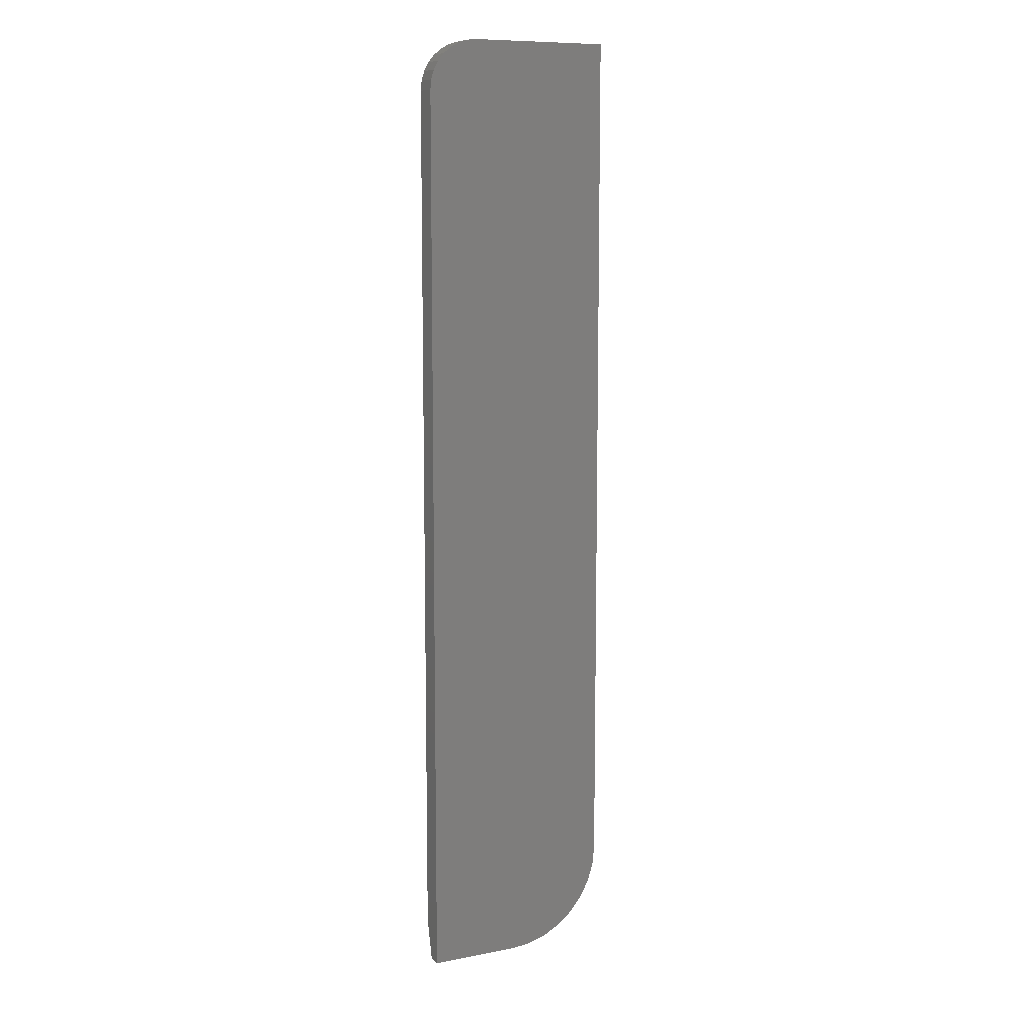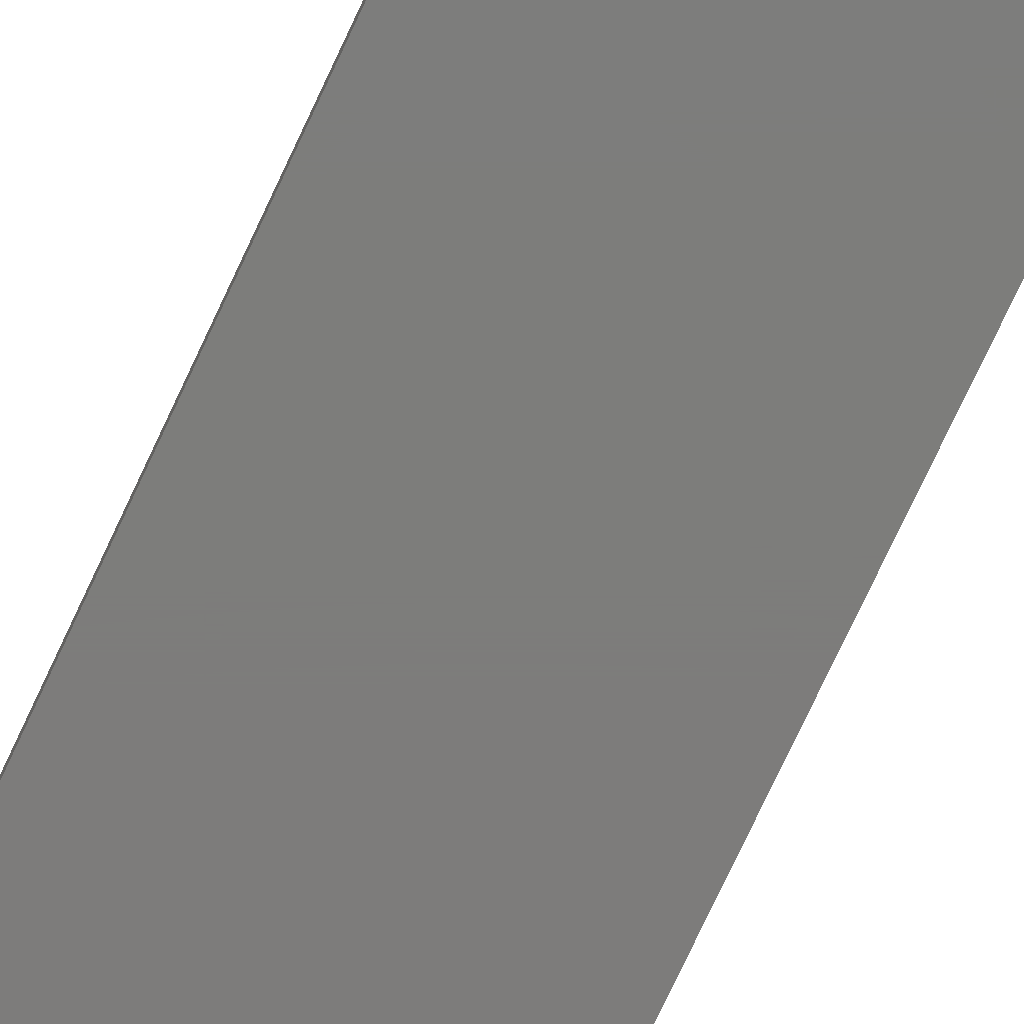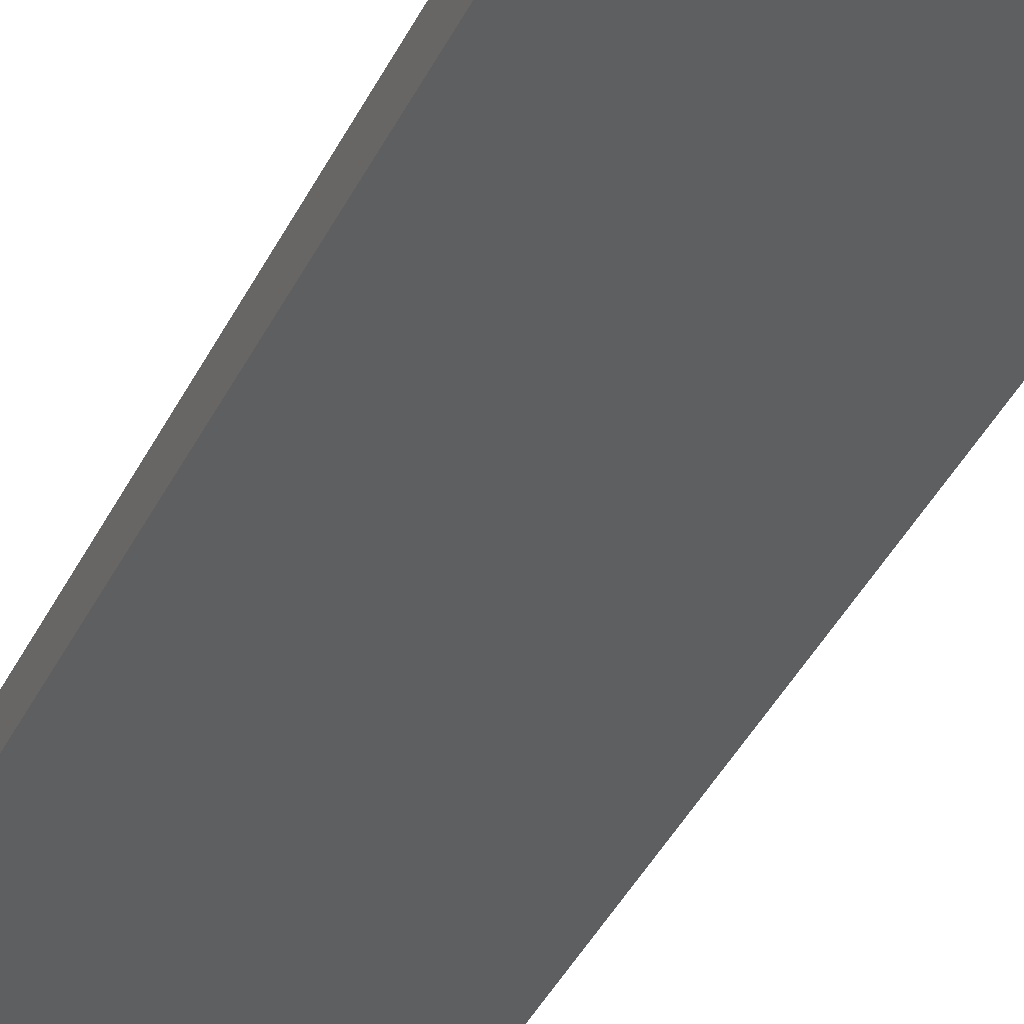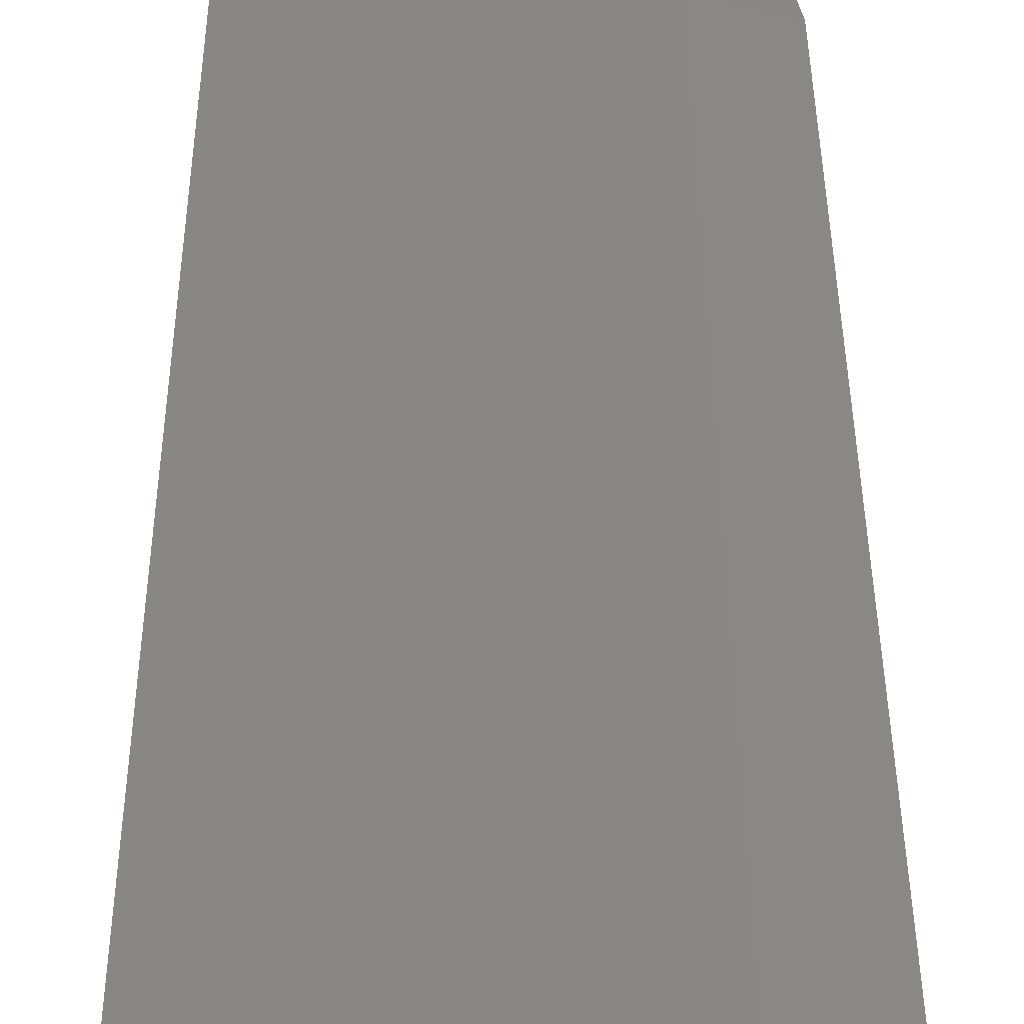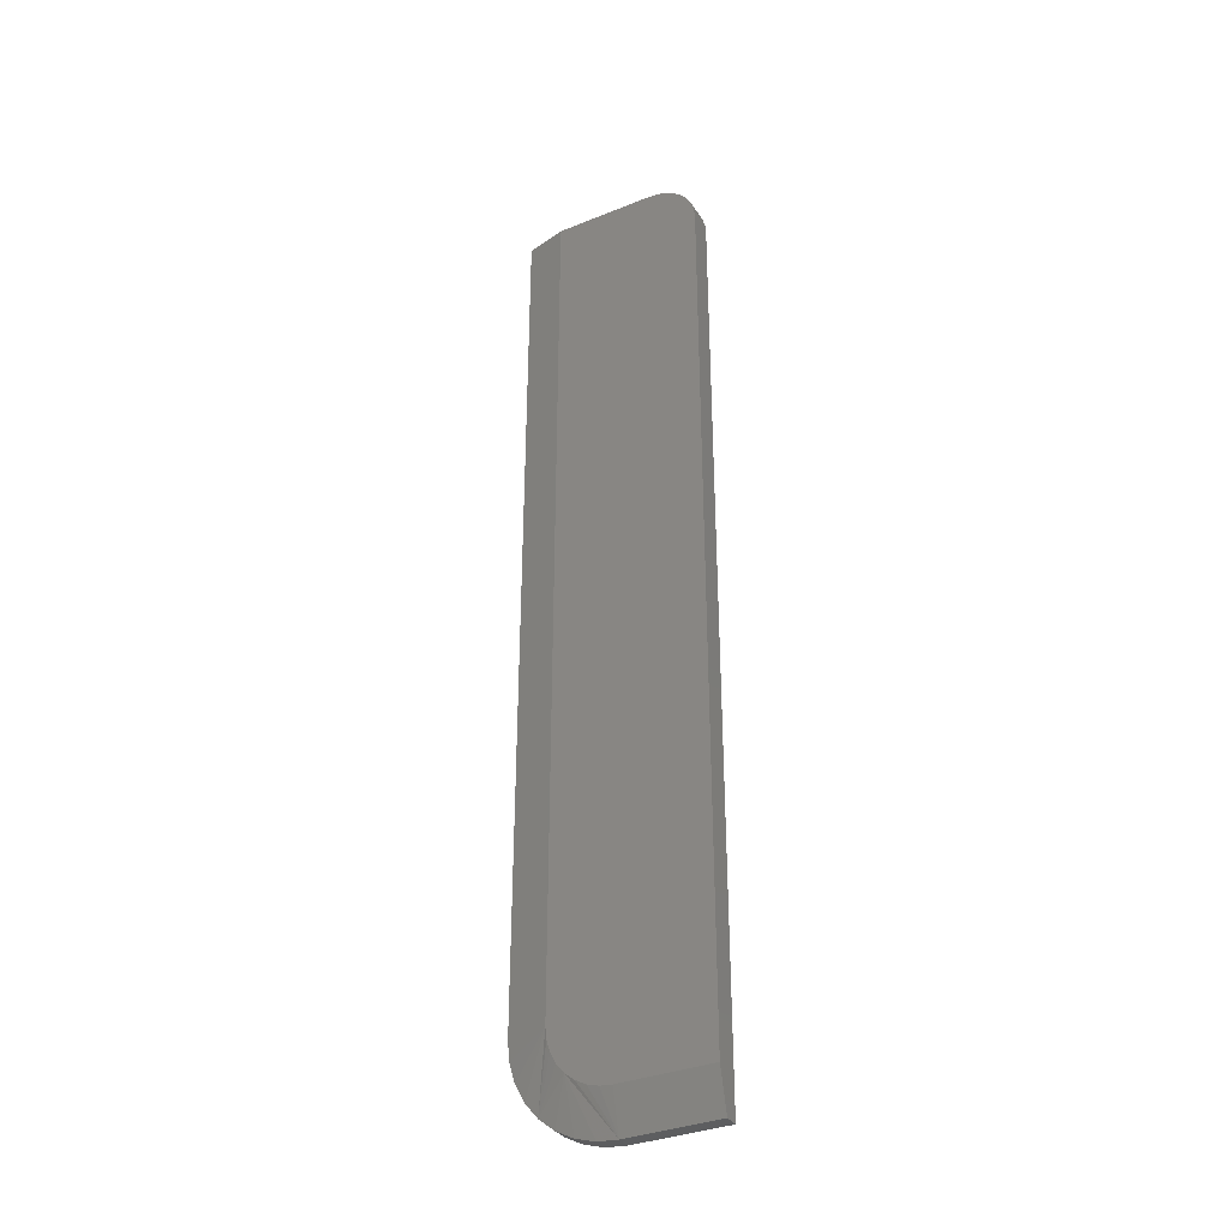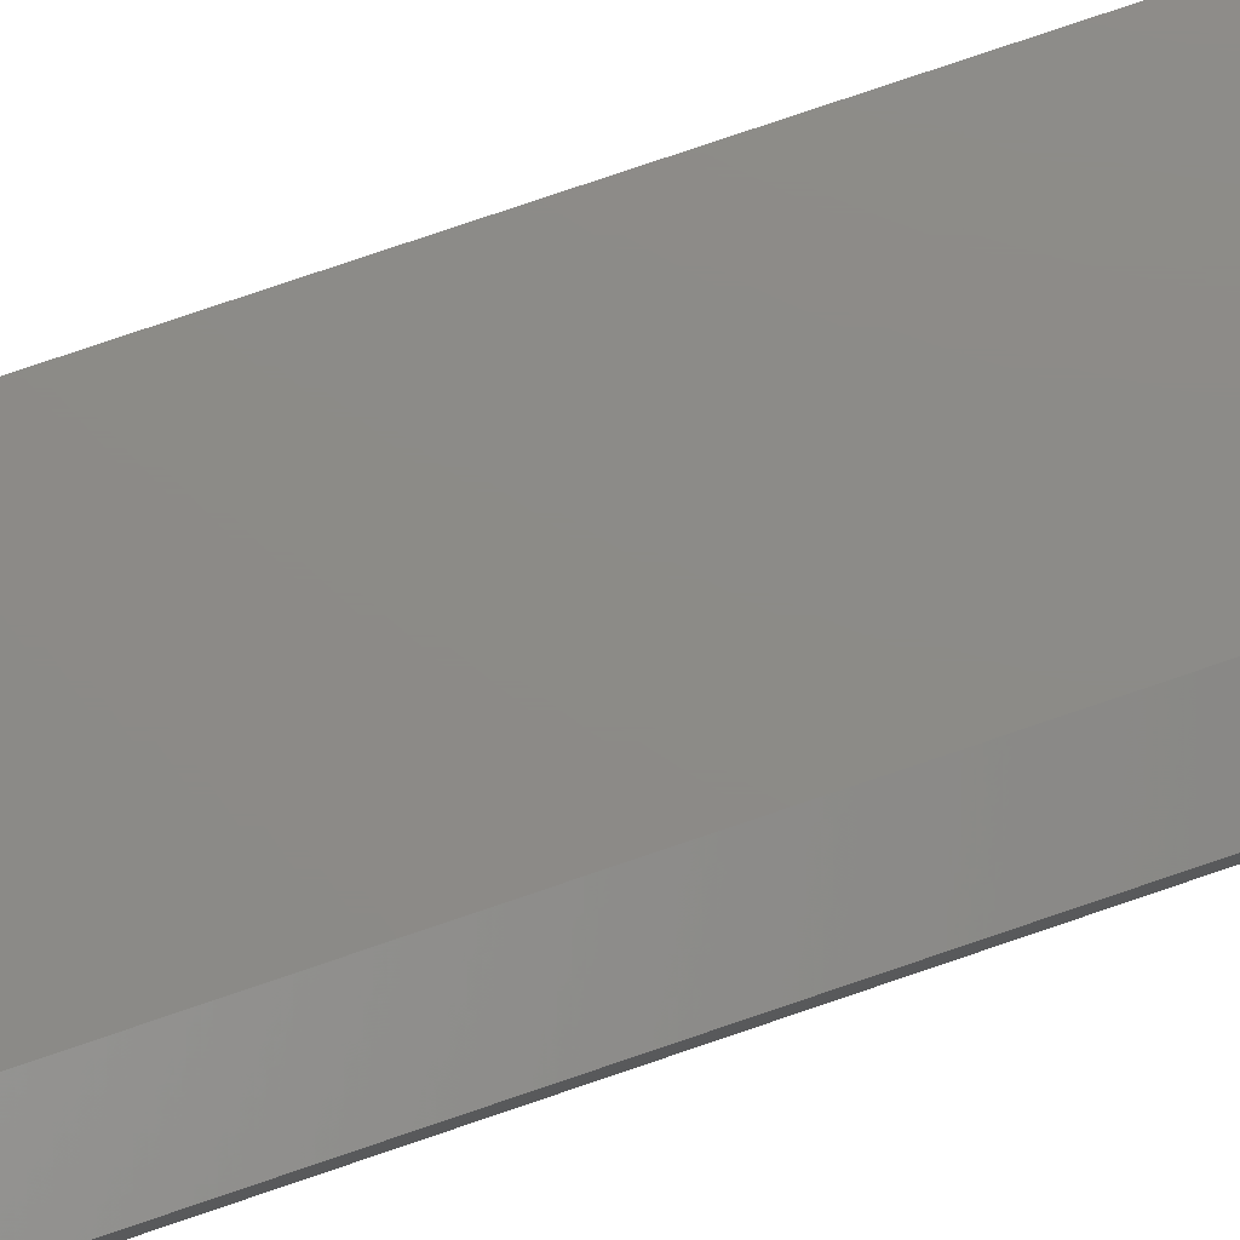
<metadata>
{"format":"stl","ext":"stl","renderer":"f3d","projection":"perspective","resolution":1024,"background":"white","views":[{"elev":9.8,"azim":-26.0,"up":"+Z"},{"elev":-76.3,"azim":154.9,"up":"+Y"},{"elev":-36.9,"azim":-22.7,"up":"+Y"},{"elev":24.1,"azim":-0.2,"up":"+Y"},{"elev":-34.6,"azim":-151.6,"up":"+Z"},{"elev":76.5,"azim":71.1,"up":"+Y"}]}
</metadata>
<code>
# stl→obj: 51 verts, 98 faces
v 0.03906 0.01875 0.75
v 0.02411 0.01875 0.747
v 0.03144 0.01875 0.7492
v 0.1035 0.01875 0.04498
v 0.1136 0.01875 0.06019
v 0.1093 0.01875 0.05208
v 0.1172 0.01875 0.75
v 0.1172 0.01875 0.07812
v 0 0.01875 0.7109
v 0.0007506 0.01875 0.7186
v 0.002973 0.01875 0.7259
v 0.006583 0.01875 0.7326
v 0.01144 0.01875 0.7386
v 0.01736 0.01875 0.7434
v 0.1163 0.01875 0.06898
v 0.09635 0.01875 0.03915
v 0.08825 0.01875 0.03482
v 0.07946 0.01875 0.03215
v 0.07031 0.01875 0.03125
v 0 0.01875 0.03125
v 0.03906 0 0.75
v 0.1484 0 0.75
v 0.1484 0.01094 0.75
v 0 0 0.7109
v 0 0 0
v 0 0.01094 0
v 0.03144 0 0.7492
v 0.02411 0 0.747
v 0.07031 0 0
v 0.08555 0 0.001501
v 0.01736 0 0.7434
v 0.01144 0 0.7386
v 0.006583 0 0.7326
v 0.002973 0 0.7259
v 0.0007506 0 0.7186
v 0.1484 0 0.07812
v 0.1002 0 0.005947
v 0.1137 0 0.01317
v 0.1256 0 0.02288
v 0.1353 0 0.03472
v 0.1425 0 0.04823
v 0.1469 0 0.06288
v 0.07031 0.01094 0
v 0.08555 0.01094 0.001501
v 0.1002 0.01094 0.005947
v 0.1137 0.01094 0.01317
v 0.1256 0.01094 0.02288
v 0.1353 0.01094 0.03472
v 0.1425 0.01094 0.04823
v 0.1469 0.01094 0.06288
v 0.1484 0.01094 0.07812
f 1 2 3
f 4 5 6
f 7 8 9
f 7 9 10
f 7 10 11
f 7 11 12
f 7 12 13
f 7 13 14
f 7 14 2
f 7 2 1
f 15 5 4
f 15 4 16
f 15 16 17
f 15 17 18
f 15 18 19
f 15 19 20
f 15 20 9
f 15 9 8
f 21 22 1
f 1 22 23
f 1 23 7
f 24 9 25
f 25 9 20
f 25 20 26
f 21 27 28
f 29 30 25
f 22 21 28
f 22 28 31
f 22 31 32
f 22 32 33
f 22 33 34
f 22 34 35
f 22 35 24
f 22 24 25
f 22 25 36
f 36 25 30
f 36 30 37
f 36 37 38
f 36 38 39
f 36 39 40
f 36 40 41
f 36 41 42
f 9 24 10
f 10 24 35
f 10 35 11
f 11 35 34
f 11 34 12
f 12 34 33
f 12 33 13
f 13 33 32
f 13 32 14
f 14 32 31
f 14 31 2
f 2 31 28
f 2 28 3
f 3 28 27
f 3 27 1
f 1 27 21
f 29 43 30
f 30 43 44
f 30 44 37
f 37 44 45
f 37 45 38
f 38 45 46
f 38 46 39
f 39 46 47
f 39 47 40
f 40 47 48
f 40 48 41
f 41 48 49
f 41 49 42
f 42 49 50
f 42 50 36
f 36 50 51
f 25 26 29
f 29 26 43
f 36 51 22
f 22 51 23
f 8 7 51
f 51 7 23
f 19 43 20
f 20 43 26
f 43 19 18
f 43 18 17
f 43 17 16
f 43 16 4
f 4 47 46
f 4 46 45
f 4 45 44
f 4 44 43
f 47 4 6
f 47 6 5
f 47 5 15
f 47 15 8
f 8 51 50
f 8 50 49
f 8 49 48
f 8 48 47

</code>
